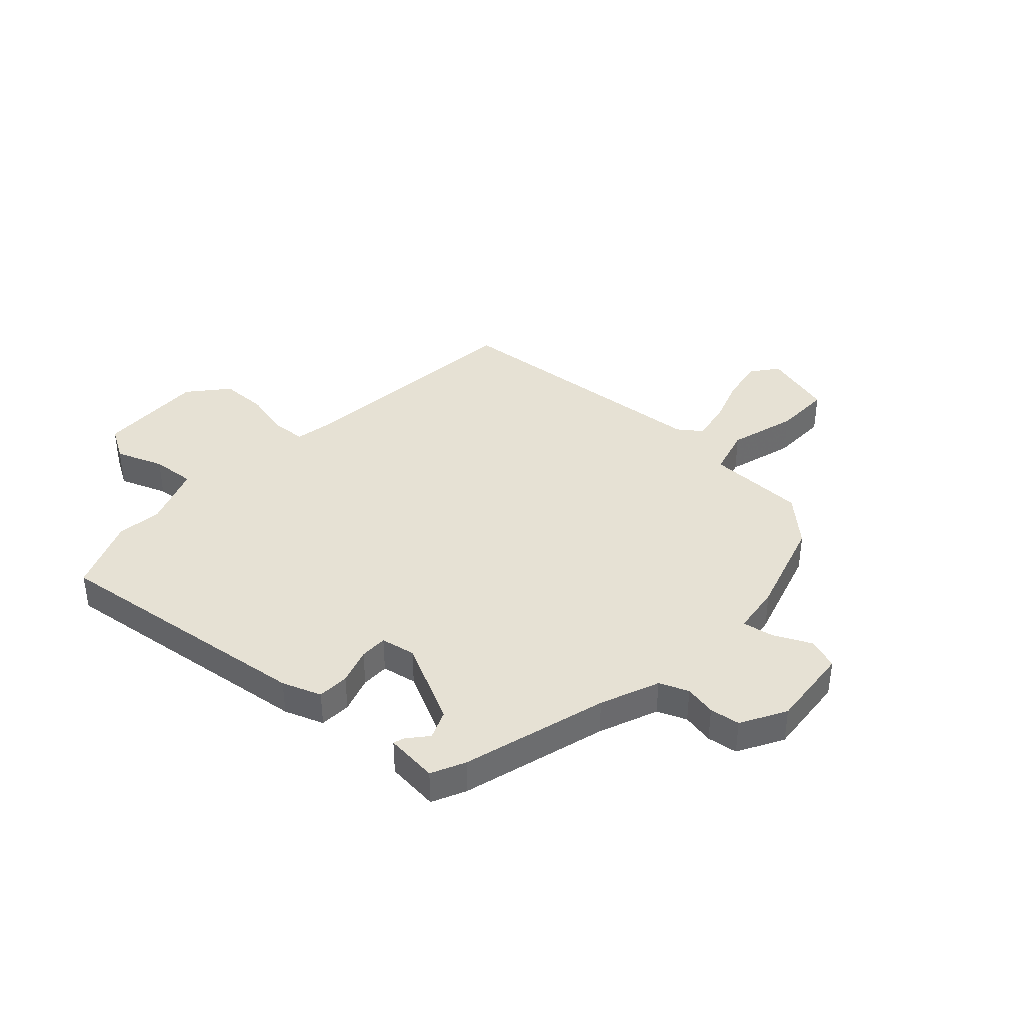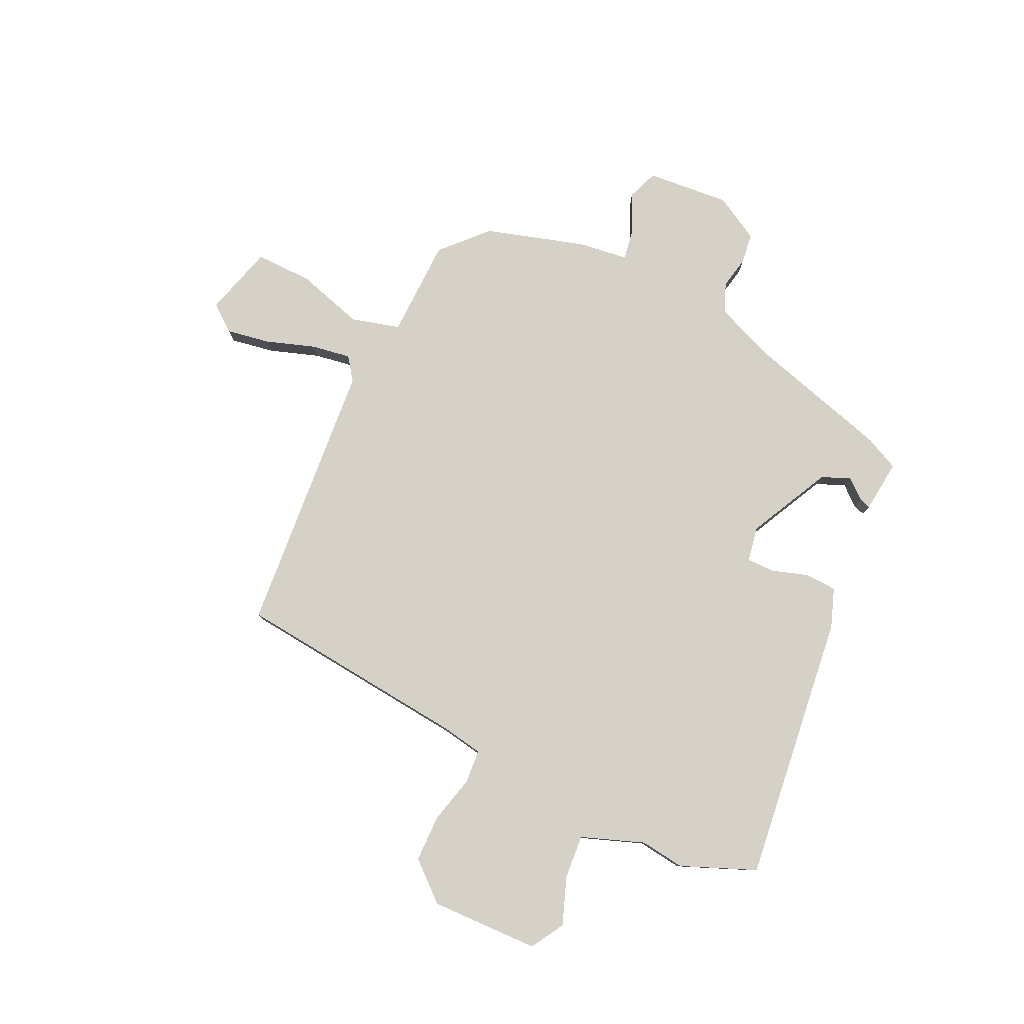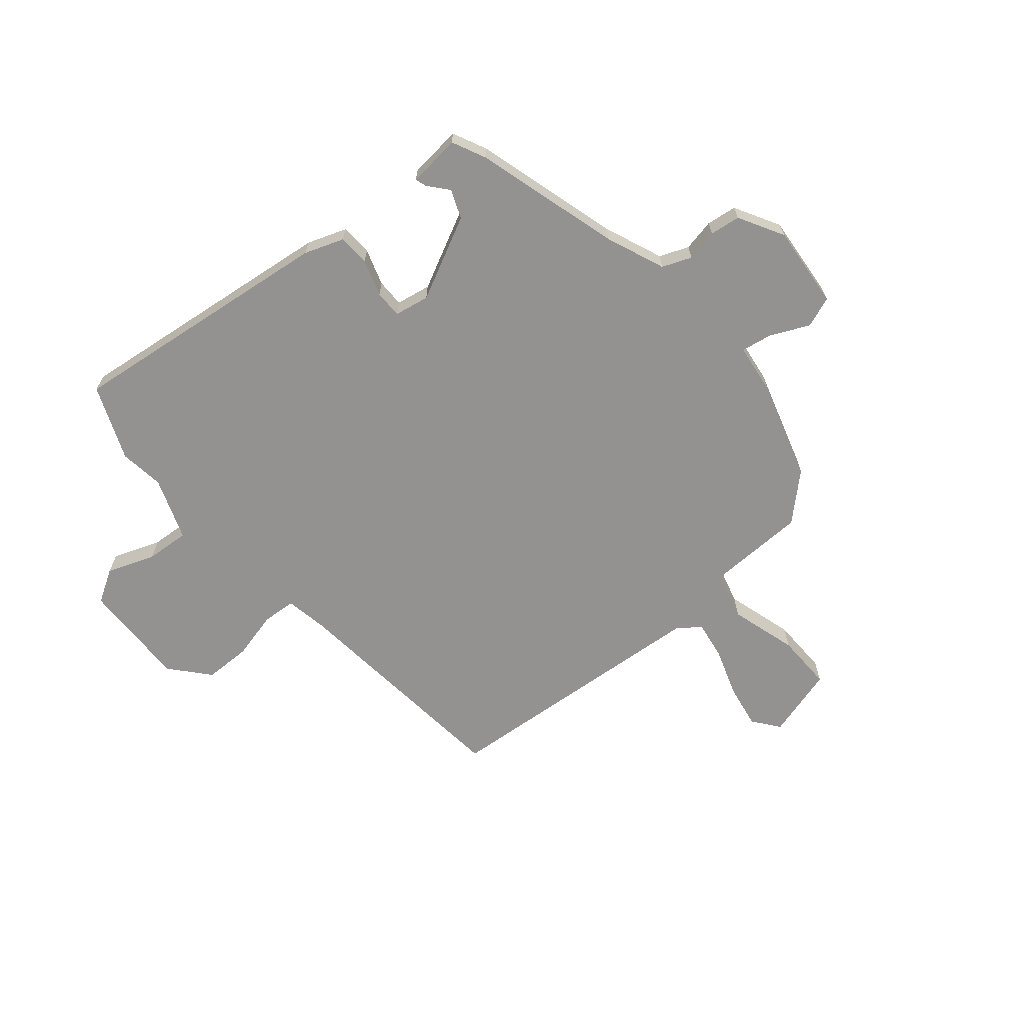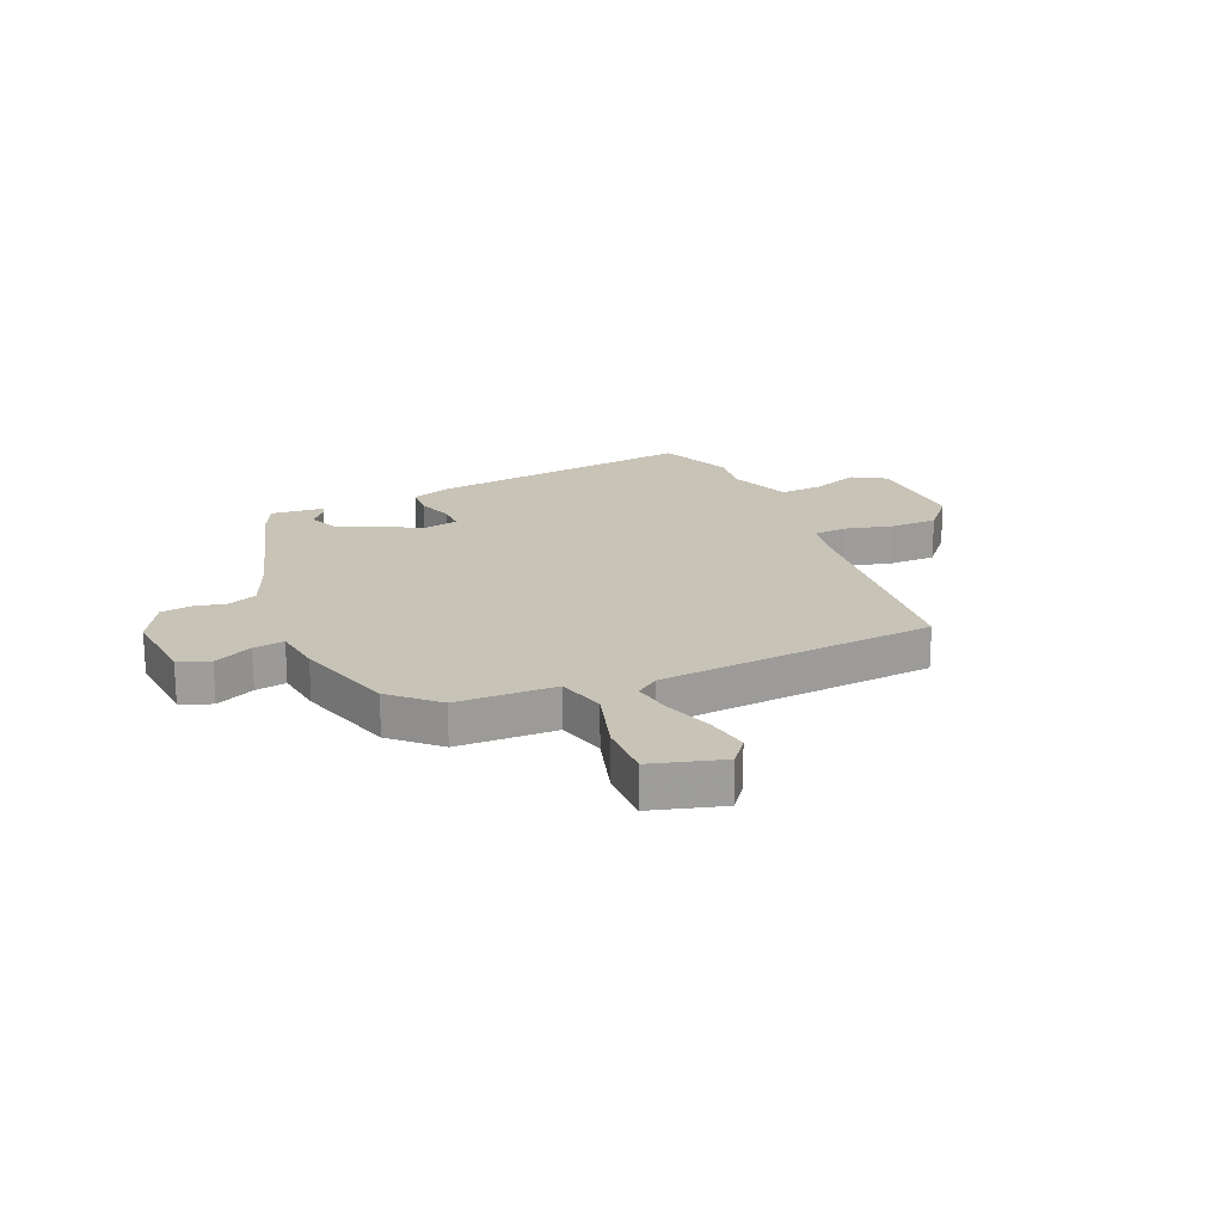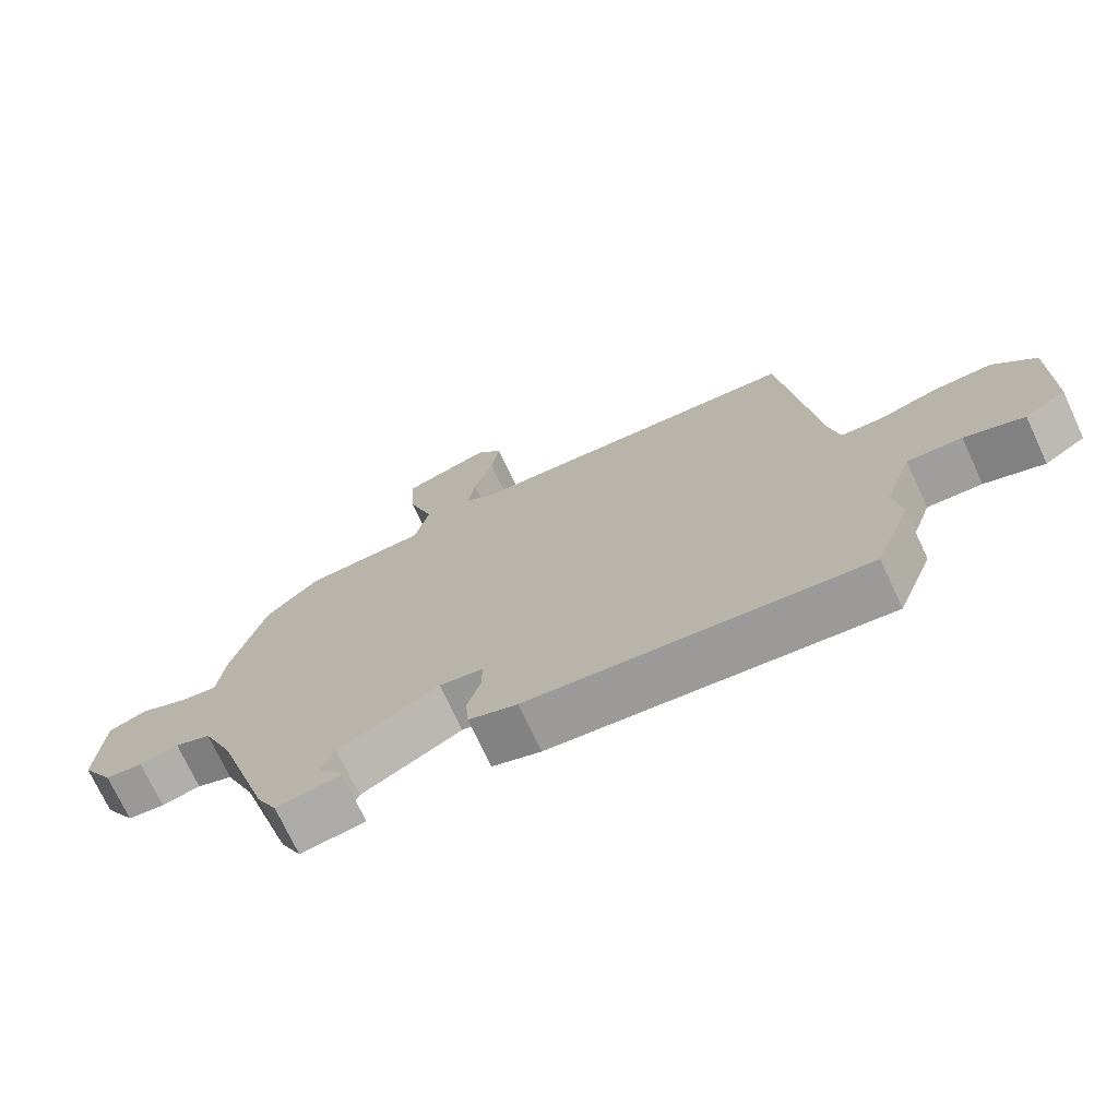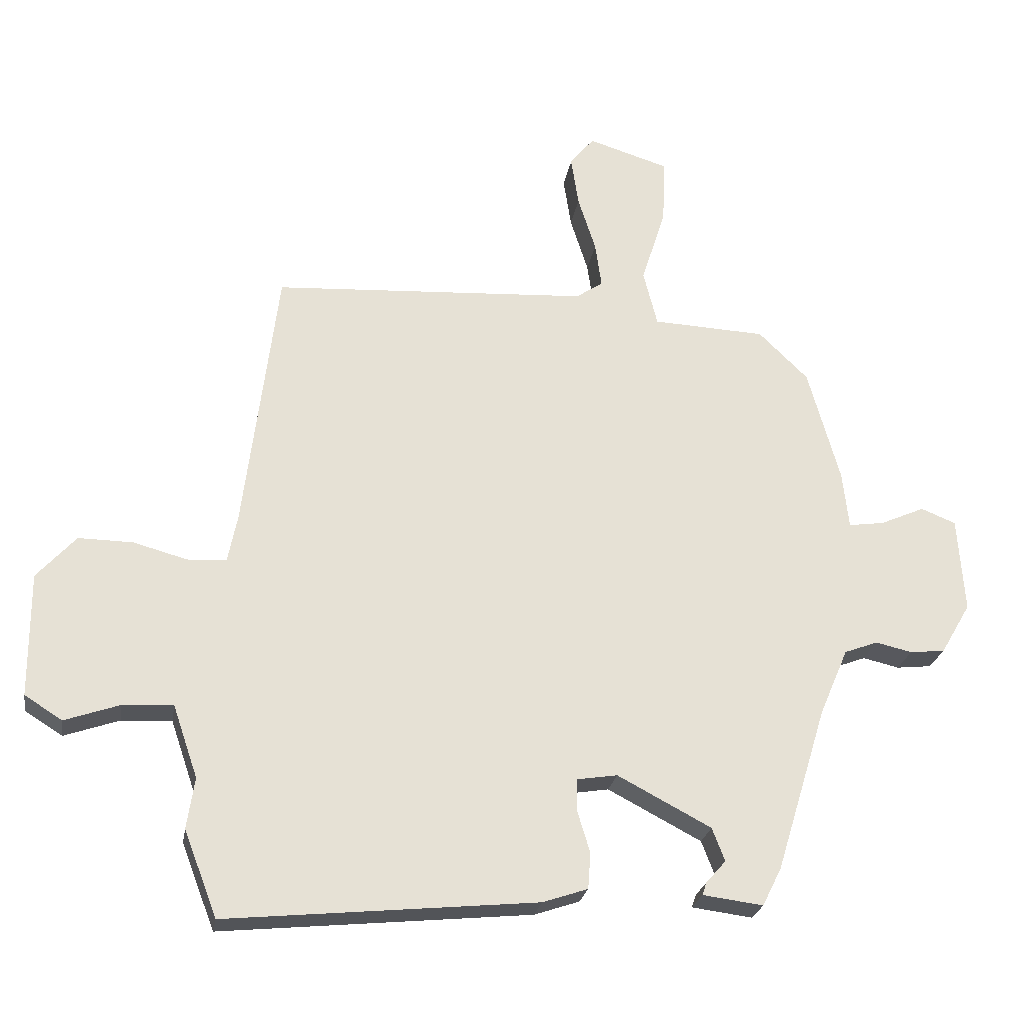
<metadata>
{"format":"obj","ext":"obj","renderer":"f3d","projection":"perspective","resolution":1024,"background":"white","views":[{"elev":39.0,"azim":-138.8,"up":"+Y"},{"elev":79.6,"azim":114.1,"up":"+Y"},{"elev":-66.5,"azim":-141.1,"up":"+Y"},{"elev":19.7,"azim":-24.5,"up":"+Y"},{"elev":-72.7,"azim":25.0,"up":"+Z"},{"elev":-24.8,"azim":170.5,"up":"+Z"}]}
</metadata>
<code>
v -0.482 0.07 0.384
v -0.404 0.07 0.46
v -0.226 0.07 0.468
v -0.204 0.07 0.556
v -0.242 0.07 0.676
v -0.246 0.07 0.779
v -0.119 0.07 0.818
v -0.081 0.07 0.771
v -0.093 0.07 0.692
v -0.121 0.07 0.604
v -0.131 0.07 0.533
v -0.089 0.07 0.504
v 0.408 0.07 0.474
v 0.46 0.07 0.052
v 0.475 0.07 -0.023
v 0.536 0.07 -0.026
v 0.621 0.07 -0.003
v 0.706 0.07 -0.002
v 0.767 0.07 -0.07
v 0.766 0.07 -0.265
v 0.707 0.07 -0.302
v 0.621 0.07 -0.272
v 0.542 0.07 -0.268
v 0.503 0.07 -0.381
v 0.515 0.07 -0.461
v 0.463 0.07 -0.596
v -0.023 0.07 -0.548
v -0.094 0.07 -0.524
v -0.098 0.07 -0.467
v -0.078 0.07 -0.401
v -0.079 0.07 -0.351
v -0.142 0.07 -0.341
v -0.289 0.07 -0.418
v -0.309 0.07 -0.47
v -0.278 0.07 -0.505
v -0.271 0.07 -0.525
v -0.366 0.07 -0.537
v -0.396 0.07 -0.477
v -0.476 0.07 -0.217
v -0.521 0.07 -0.112
v -0.574 0.07 -0.092
v -0.631 0.07 -0.105
v -0.686 0.07 -0.099
v -0.733 0.07 -0.019
v -0.723 0.07 0.131
v -0.668 0.07 0.153
v -0.598 0.07 0.122
v -0.542 0.07 0.114
v -0.532 0.07 0.204
v -0.482 0 0.384
v -0.404 0 0.46
v -0.226 0 0.468
v -0.204 0 0.556
v -0.242 0 0.676
v -0.246 0 0.779
v -0.119 0 0.818
v -0.081 0 0.771
v -0.093 0 0.692
v -0.121 0 0.604
v -0.131 0 0.533
v -0.089 0 0.504
v 0.408 0 0.474
v 0.46 0 0.052
v 0.475 0 -0.023
v 0.536 0 -0.026
v 0.621 0 -0.003
v 0.706 0 -0.002
v 0.767 0 -0.07
v 0.766 0 -0.265
v 0.707 0 -0.302
v 0.621 0 -0.272
v 0.542 0 -0.268
v 0.503 0 -0.381
v 0.515 0 -0.461
v 0.463 0 -0.596
v -0.023 0 -0.548
v -0.094 0 -0.524
v -0.098 0 -0.467
v -0.078 0 -0.401
v -0.079 0 -0.351
v -0.142 0 -0.341
v -0.289 0 -0.418
v -0.309 0 -0.47
v -0.278 0 -0.505
v -0.271 0 -0.525
v -0.366 0 -0.537
v -0.396 0 -0.477
v -0.476 0 -0.217
v -0.521 0 -0.112
v -0.574 0 -0.092
v -0.631 0 -0.105
v -0.686 0 -0.099
v -0.733 0 -0.019
v -0.723 0 0.131
v -0.668 0 0.153
v -0.598 0 0.122
v -0.542 0 0.114
v -0.532 0 0.204
f 1 2 3
f 49 1 3
f 48 49 3
f 45 46 47
f 44 45 47
f 43 44 47
f 42 43 47
f 41 42 47
f 40 41 47 48
f 39 40 48 3
f 36 37 38
f 35 36 38
f 34 35 38
f 38 39 3
f 34 38 3
f 33 34 3
f 28 29 30
f 27 28 30
f 26 27 30
f 25 26 30
f 24 25 30
f 23 24 30 31
f 20 21 22
f 19 20 22
f 18 19 22
f 17 18 22
f 16 17 22
f 15 16 22 23
f 12 13 14
f 11 12 14 15
f 8 9 10
f 7 8 10
f 6 7 10
f 5 6 10
f 4 5 10
f 4 10 11
f 3 4 11
f 33 3 11
f 32 33 11
f 23 31 32
f 15 23 32
f 11 15 32
f 52 51 50
f 52 50 98
f 52 98 97
f 96 95 94
f 96 94 93
f 96 93 92
f 96 92 91
f 96 91 90
f 97 96 90 89
f 52 97 89 88
f 87 86 85
f 87 85 84
f 87 84 83
f 52 88 87
f 52 87 83
f 52 83 82
f 79 78 77
f 79 77 76
f 79 76 75
f 79 75 74
f 79 74 73
f 80 79 73 72
f 71 70 69
f 71 69 68
f 71 68 67
f 71 67 66
f 71 66 65
f 72 71 65 64
f 63 62 61
f 64 63 61 60
f 59 58 57
f 59 57 56
f 59 56 55
f 59 55 54
f 59 54 53
f 60 59 53
f 60 53 52
f 60 52 82
f 60 82 81
f 81 80 72
f 81 72 64
f 81 64 60
f 1 50 51 2
f 2 51 52 3
f 3 52 53 4
f 4 53 54 5
f 5 54 55 6
f 6 55 56 7
f 7 56 57 8
f 8 57 58 9
f 9 58 59 10
f 10 59 60 11
f 11 60 61 12
f 12 61 62 13
f 13 62 63 14
f 14 63 64 15
f 15 64 65 16
f 16 65 66 17
f 17 66 67 18
f 18 67 68 19
f 19 68 69 20
f 20 69 70 21
f 21 70 71 22
f 22 71 72 23
f 23 72 73 24
f 24 73 74 25
f 25 74 75 26
f 26 75 76 27
f 27 76 77 28
f 28 77 78 29
f 29 78 79 30
f 30 79 80 31
f 31 80 81 32
f 32 81 82 33
f 33 82 83 34
f 34 83 84 35
f 35 84 85 36
f 36 85 86 37
f 37 86 87 38
f 38 87 88 39
f 39 88 89 40
f 40 89 90 41
f 41 90 91 42
f 42 91 92 43
f 43 92 93 44
f 44 93 94 45
f 45 94 95 46
f 46 95 96 47
f 47 96 97 48
f 48 97 98 49
f 49 98 50 1

</code>
